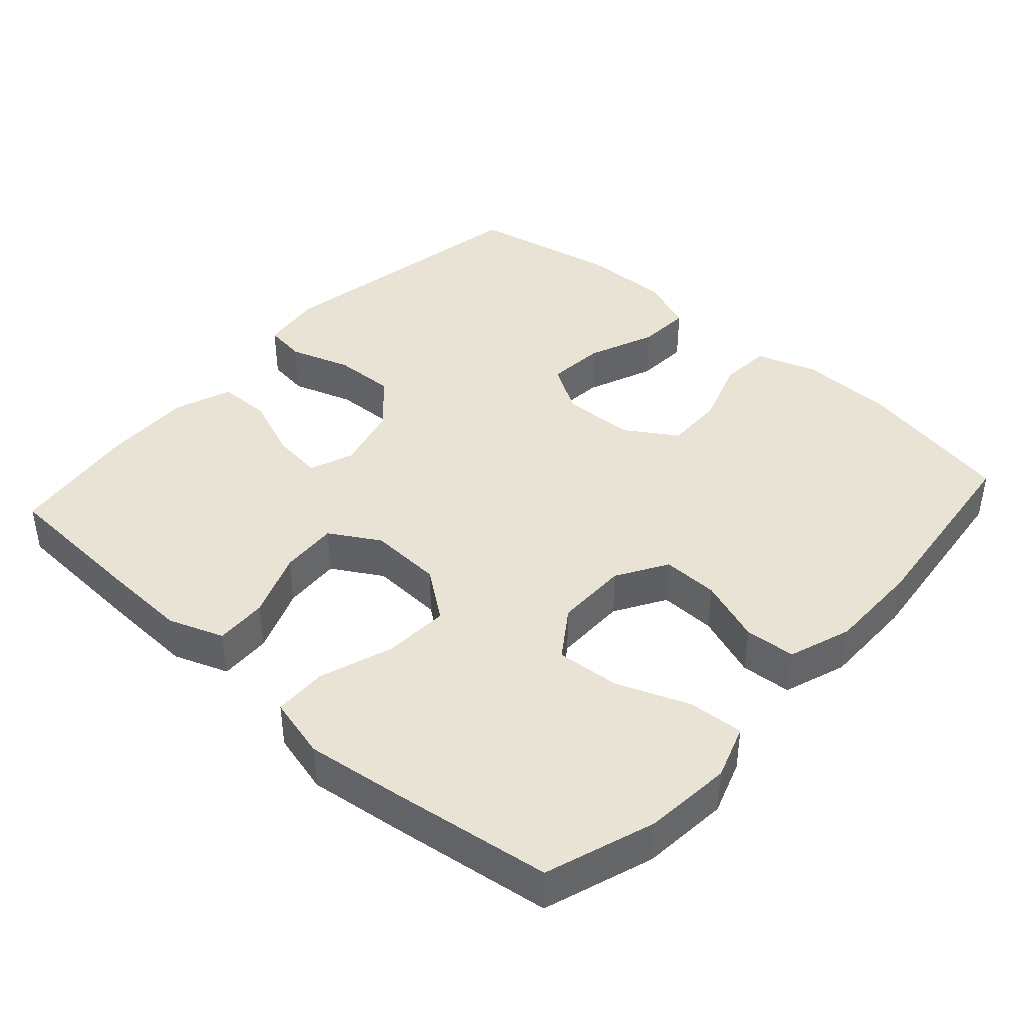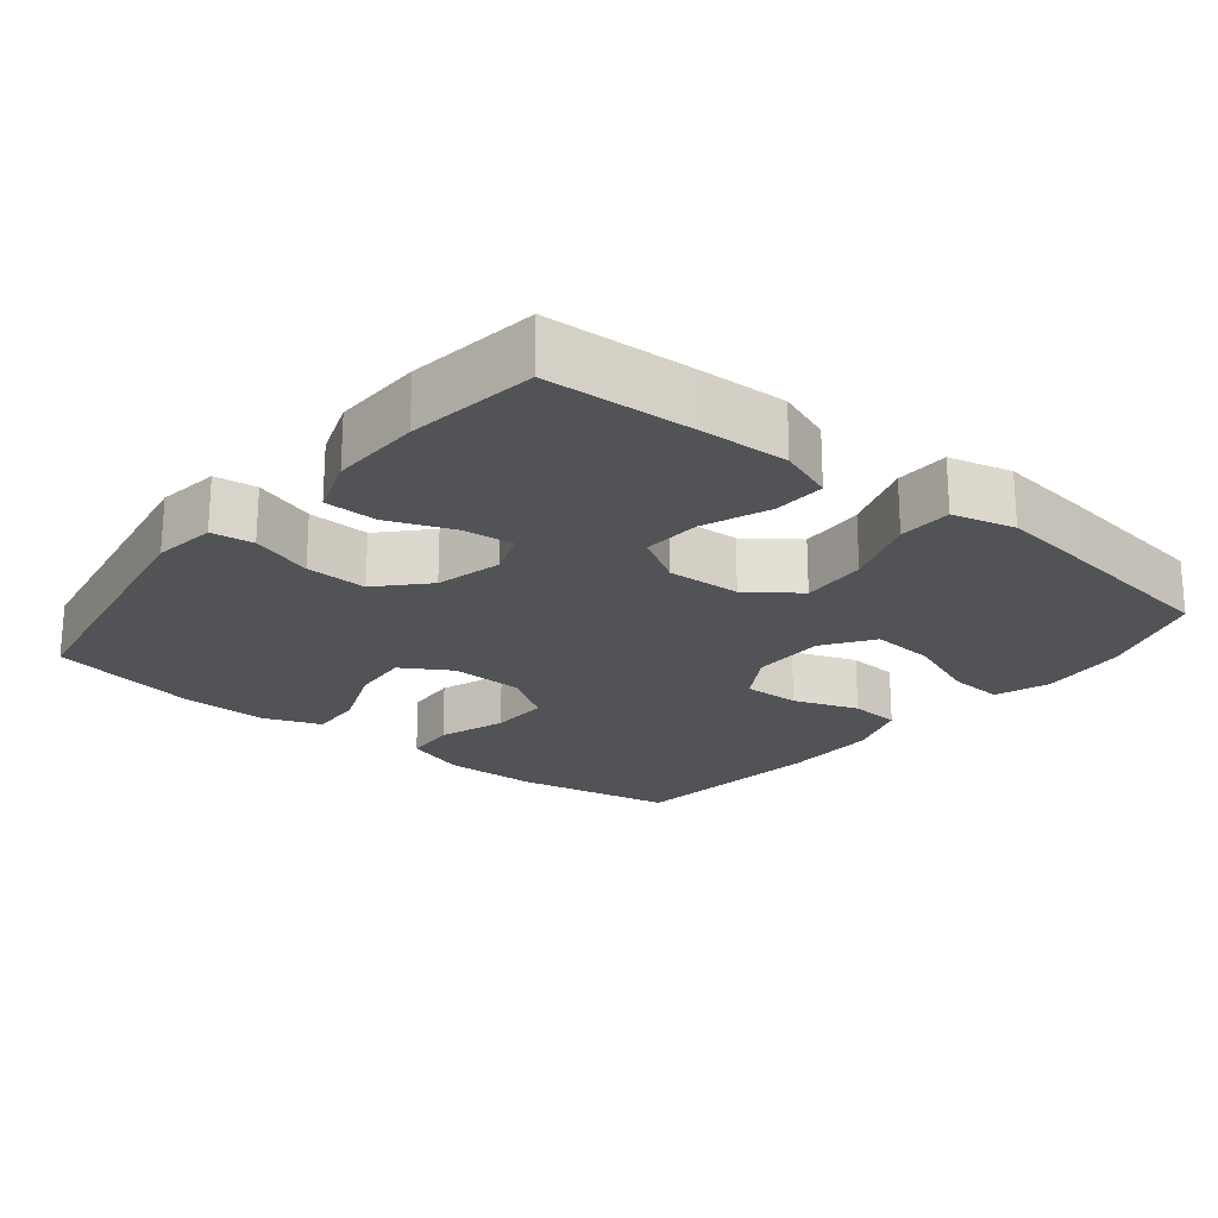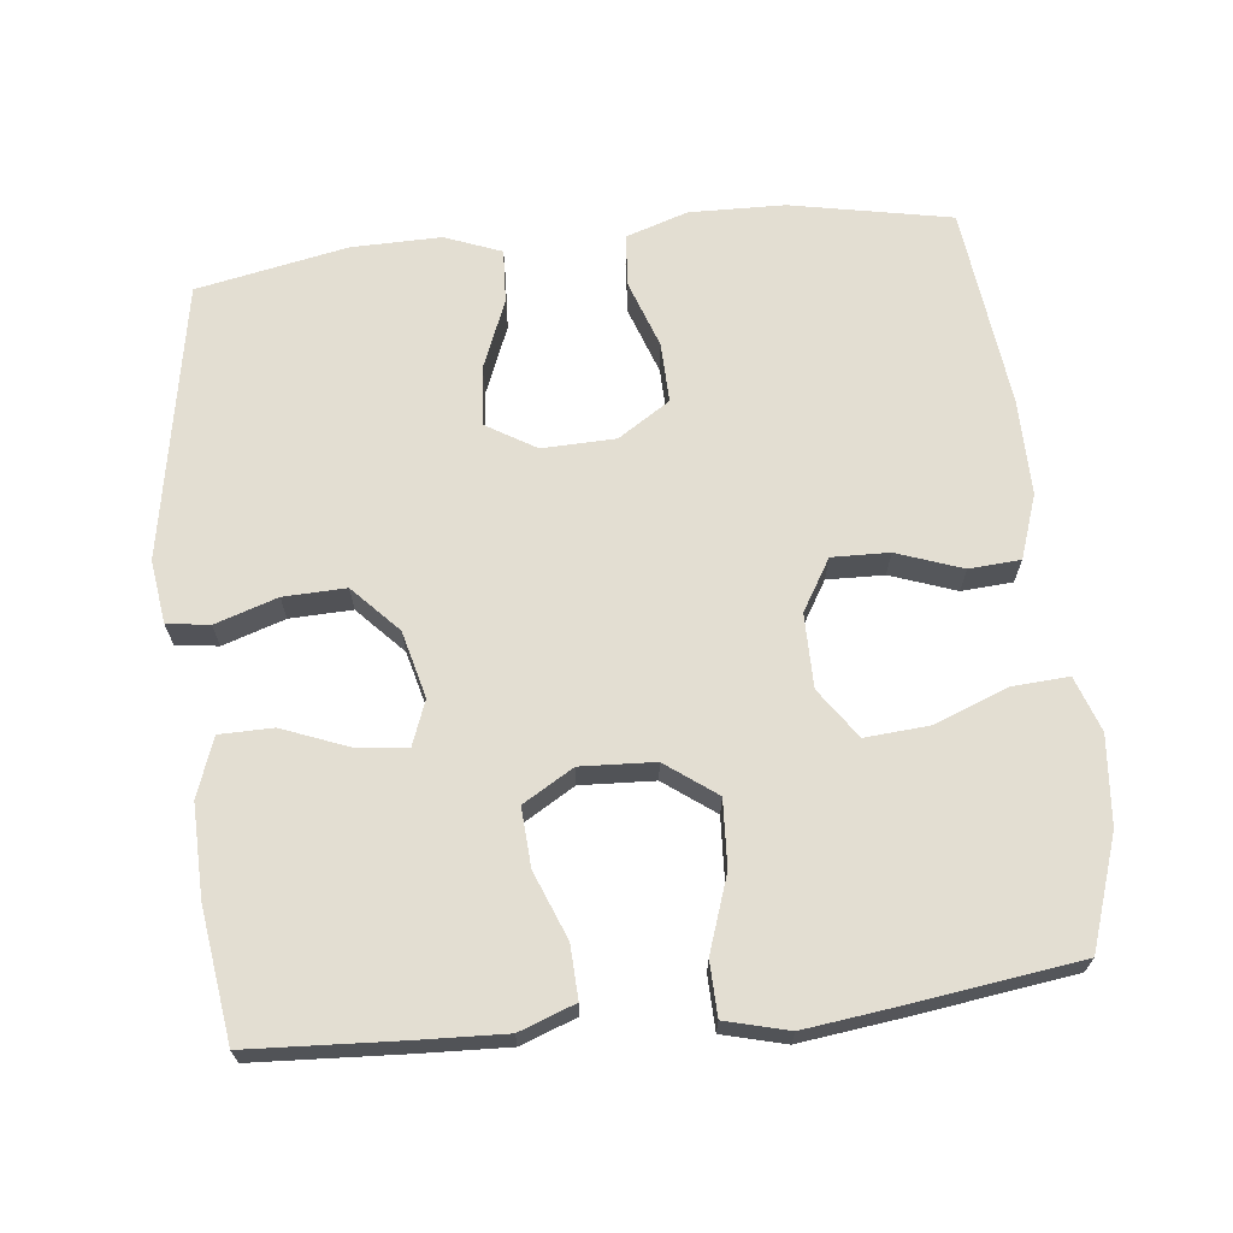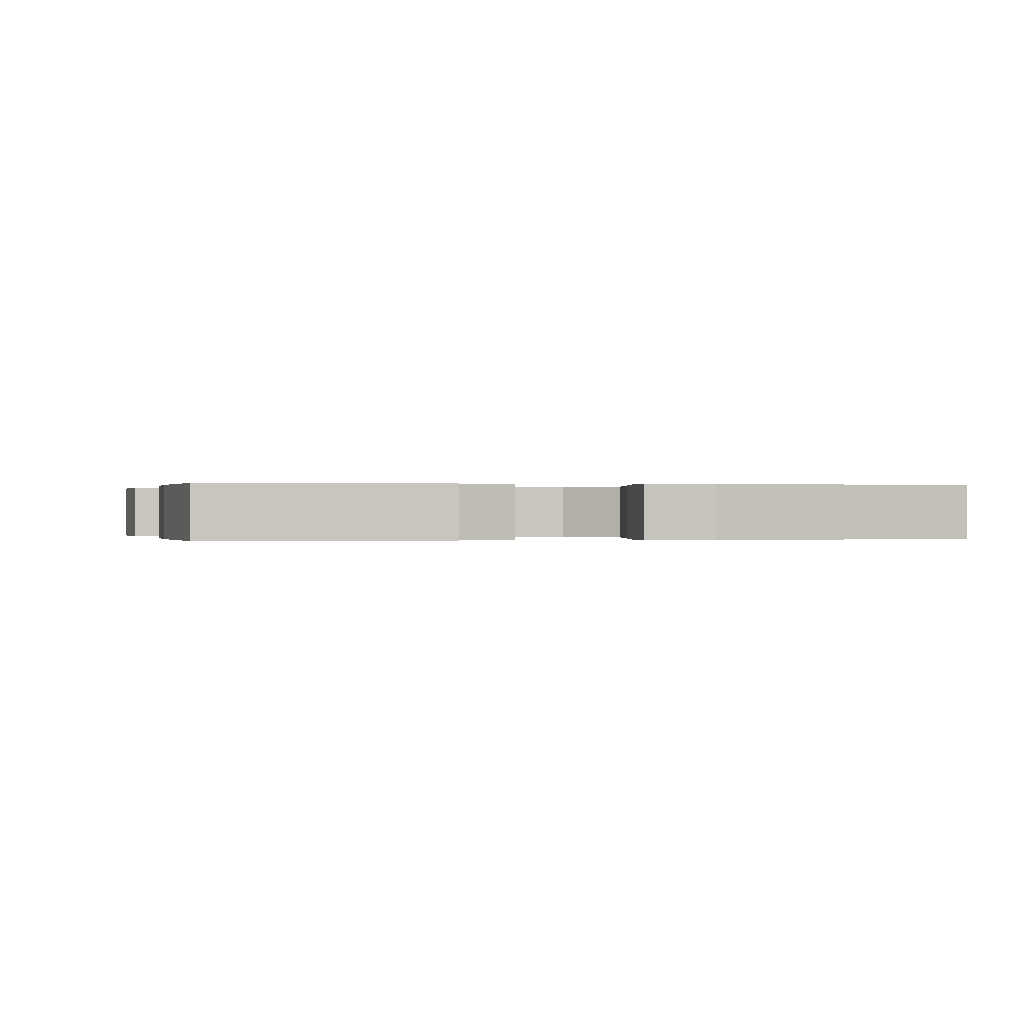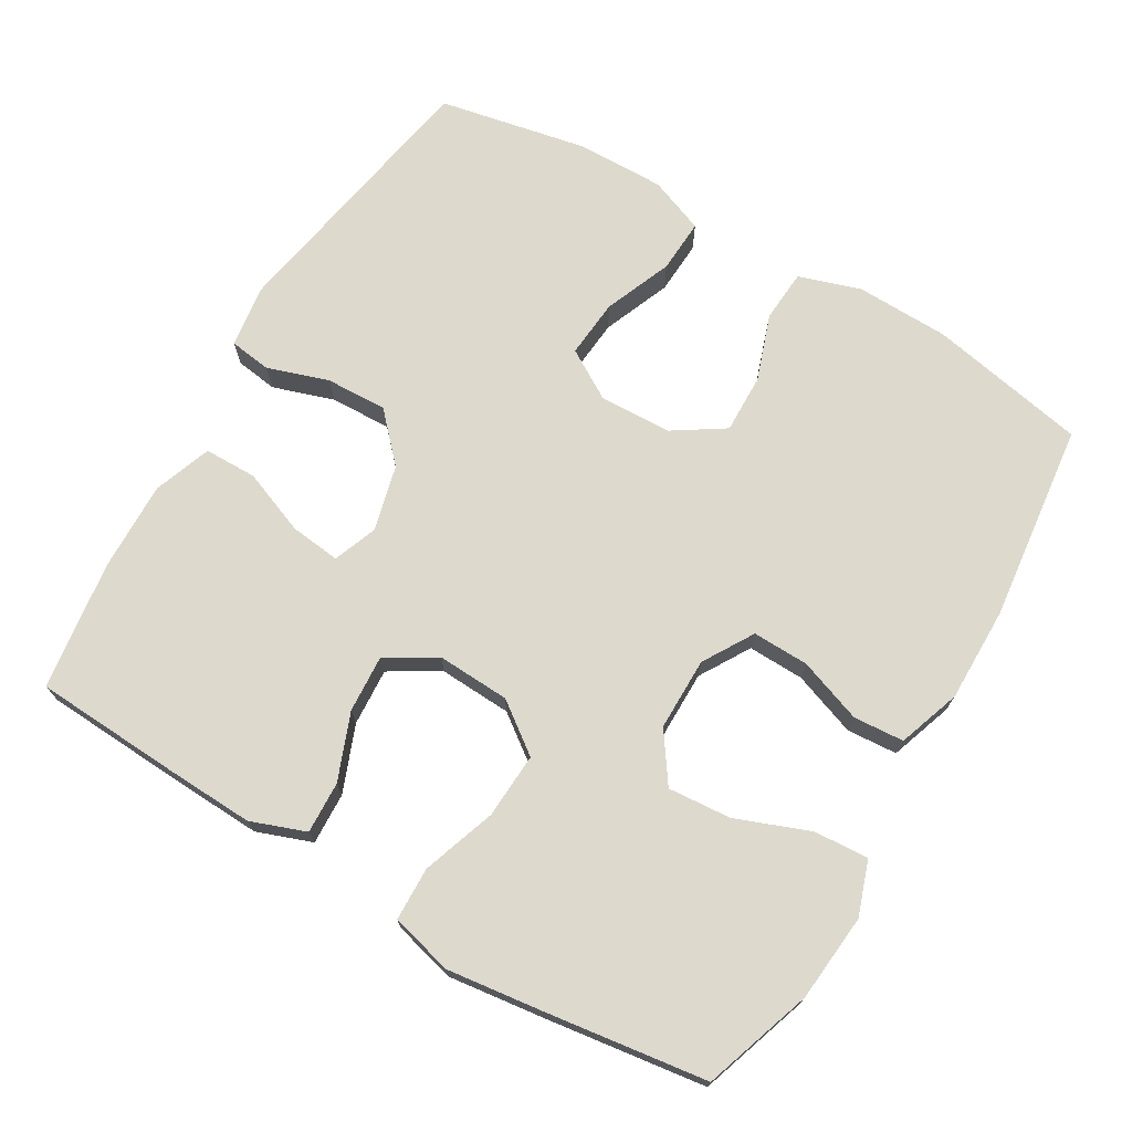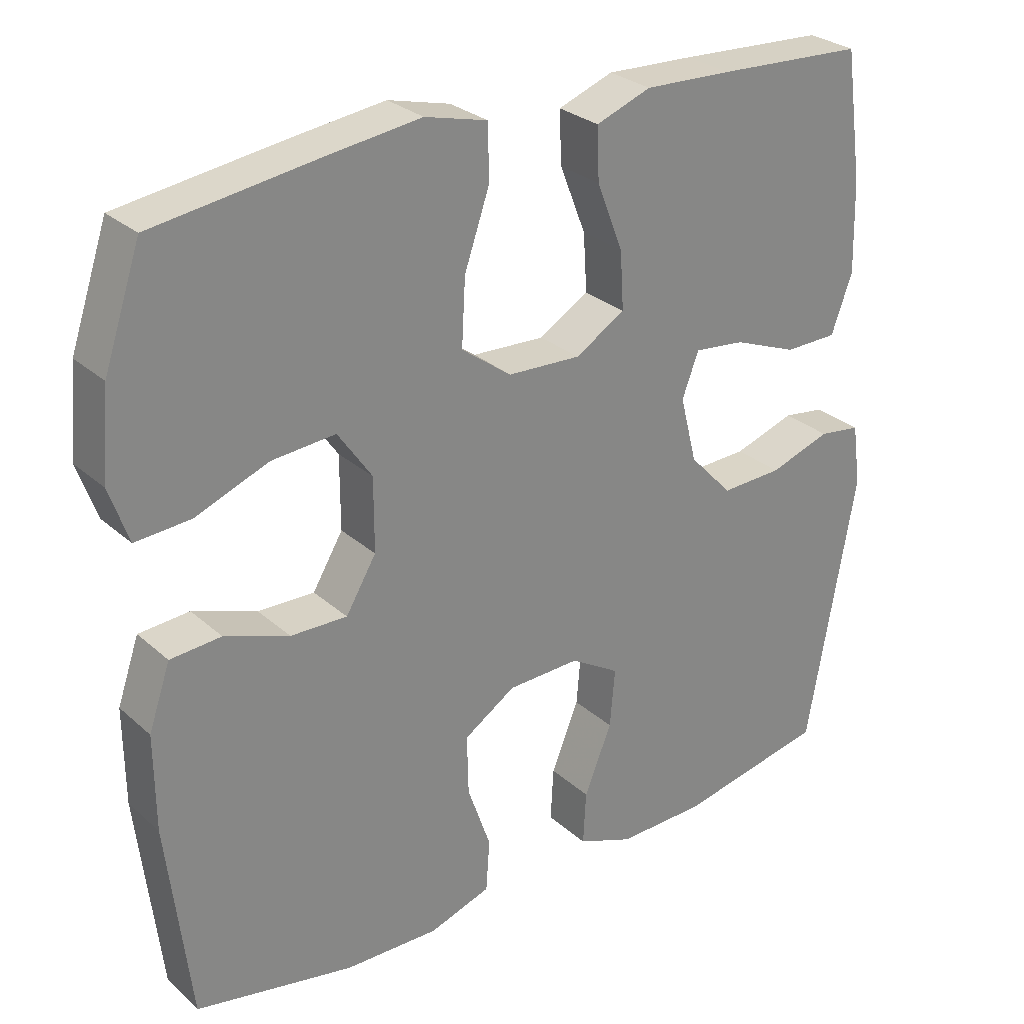
<metadata>
{"format":"obj","ext":"obj","renderer":"f3d","projection":"perspective","resolution":1024,"background":"white","views":[{"elev":41.3,"azim":42.0,"up":"+Y"},{"elev":-21.8,"azim":-39.0,"up":"+Y"},{"elev":67.5,"azim":-6.2,"up":"+Y"},{"elev":0.0,"azim":-11.6,"up":"+Y"},{"elev":72.0,"azim":30.5,"up":"+Y"},{"elev":28.2,"azim":142.7,"up":"+Z"}]}
</metadata>
<code>
v -0.5 0.07 0.5
v -0.296 0.07 0.511
v -0.175 0.07 0.516
v -0.099 0.07 0.488
v -0.102 0.07 0.416
v -0.138 0.07 0.324
v -0.143 0.07 0.244
v -0.074 0.07 0.203
v 0.027 0.07 0.208
v 0.096 0.07 0.259
v 0.091 0.07 0.35
v 0.056 0.07 0.452
v 0.058 0.07 0.526
v 0.144 0.07 0.548
v 0.277 0.07 0.531
v 0.5 0.07 0.5
v 0.551 0.07 0.349
v 0.562 0.07 0.228
v 0.536 0.07 0.153
v 0.46 0.07 0.158
v 0.359 0.07 0.197
v 0.271 0.07 0.204
v 0.224 0.07 0.136
v 0.224 0.07 0.035
v 0.266 0.07 -0.035
v 0.344 0.07 -0.033
v 0.433 0.07 -0.001
v 0.503 0.07 -0.006
v 0.533 0.07 -0.093
v 0.532 0.07 -0.225
v 0.5 0.07 -0.5
v 0.281 0.07 -0.543
v 0.151 0.07 -0.546
v 0.066 0.07 -0.518
v 0.061 0.07 -0.446
v 0.093 0.07 -0.354
v 0.095 0.07 -0.272
v 0.024 0.07 -0.226
v -0.076 0.07 -0.223
v -0.144 0.07 -0.264
v -0.137 0.07 -0.345
v -0.099 0.07 -0.439
v -0.095 0.07 -0.513
v -0.172 0.07 -0.543
v -0.294 0.07 -0.541
v -0.5 0.07 -0.5
v -0.567 0.07 -0.121
v -0.555 0.07 -0.035
v -0.497 0.07 -0.027
v -0.412 0.07 -0.055
v -0.327 0.07 -0.058
v -0.267 0.07 0.006
v -0.244 0.07 0.097
v -0.267 0.07 0.158
v -0.337 0.07 0.15
v -0.426 0.07 0.115
v -0.499 0.07 0.116
v -0.528 0.07 0.196
v -0.525 0.07 0.321
v -0.5 0 0.5
v -0.296 0 0.511
v -0.175 0 0.516
v -0.099 0 0.488
v -0.102 0 0.416
v -0.138 0 0.324
v -0.143 0 0.244
v -0.074 0 0.203
v 0.027 0 0.208
v 0.096 0 0.259
v 0.091 0 0.35
v 0.056 0 0.452
v 0.058 0 0.526
v 0.144 0 0.548
v 0.277 0 0.531
v 0.5 0 0.5
v 0.551 0 0.349
v 0.562 0 0.228
v 0.536 0 0.153
v 0.46 0 0.158
v 0.359 0 0.197
v 0.271 0 0.204
v 0.224 0 0.136
v 0.224 0 0.035
v 0.266 0 -0.035
v 0.344 0 -0.033
v 0.433 0 -0.001
v 0.503 0 -0.006
v 0.533 0 -0.093
v 0.532 0 -0.225
v 0.5 0 -0.5
v 0.281 0 -0.543
v 0.151 0 -0.546
v 0.066 0 -0.518
v 0.061 0 -0.446
v 0.093 0 -0.354
v 0.095 0 -0.272
v 0.024 0 -0.226
v -0.076 0 -0.223
v -0.144 0 -0.264
v -0.137 0 -0.345
v -0.099 0 -0.439
v -0.095 0 -0.513
v -0.172 0 -0.543
v -0.294 0 -0.541
v -0.5 0 -0.5
v -0.567 0 -0.121
v -0.555 0 -0.035
v -0.497 0 -0.027
v -0.412 0 -0.055
v -0.327 0 -0.058
v -0.267 0 0.006
v -0.244 0 0.097
v -0.267 0 0.158
v -0.337 0 0.15
v -0.426 0 0.115
v -0.499 0 0.116
v -0.528 0 0.196
v -0.525 0 0.321
f 4 5 6
f 3 4 6
f 2 3 6
f 1 2 6
f 59 1 6
f 58 59 6
f 57 58 6
f 56 57 6
f 55 56 6
f 54 55 6 7
f 53 54 7 8
f 52 53 8 9
f 51 52 9
f 48 49 50
f 47 48 50
f 46 47 50
f 45 46 50
f 44 45 50
f 43 44 50
f 42 43 50
f 41 42 50
f 40 41 50 51
f 51 9 10
f 40 51 10
f 39 40 10
f 34 35 36
f 33 34 36
f 32 33 36
f 31 32 36
f 30 31 36
f 29 30 36
f 28 29 36
f 27 28 36
f 26 27 36
f 25 26 36 37
f 24 25 37 38
f 19 20 21
f 18 19 21
f 17 18 21
f 16 17 21
f 15 16 21
f 14 15 21
f 13 14 21
f 12 13 21
f 11 12 21
f 10 11 21 22
f 38 39 10
f 24 38 10
f 23 24 10
f 10 22 23
f 65 64 63
f 65 63 62
f 65 62 61
f 65 61 60
f 65 60 118
f 65 118 117
f 65 117 116
f 65 116 115
f 65 115 114
f 66 65 114 113
f 67 66 113 112
f 68 67 112 111
f 68 111 110
f 109 108 107
f 109 107 106
f 109 106 105
f 109 105 104
f 109 104 103
f 109 103 102
f 109 102 101
f 109 101 100
f 110 109 100 99
f 69 68 110
f 69 110 99
f 69 99 98
f 95 94 93
f 95 93 92
f 95 92 91
f 95 91 90
f 95 90 89
f 95 89 88
f 95 88 87
f 95 87 86
f 95 86 85
f 96 95 85 84
f 97 96 84 83
f 80 79 78
f 80 78 77
f 80 77 76
f 80 76 75
f 80 75 74
f 80 74 73
f 80 73 72
f 80 72 71
f 80 71 70
f 81 80 70 69
f 69 98 97
f 69 97 83
f 69 83 82
f 82 81 69
f 1 60 61 2
f 2 61 62 3
f 3 62 63 4
f 4 63 64 5
f 5 64 65 6
f 6 65 66 7
f 7 66 67 8
f 8 67 68 9
f 9 68 69 10
f 10 69 70 11
f 11 70 71 12
f 12 71 72 13
f 13 72 73 14
f 14 73 74 15
f 15 74 75 16
f 16 75 76 17
f 17 76 77 18
f 18 77 78 19
f 19 78 79 20
f 20 79 80 21
f 21 80 81 22
f 22 81 82 23
f 23 82 83 24
f 24 83 84 25
f 25 84 85 26
f 26 85 86 27
f 27 86 87 28
f 28 87 88 29
f 29 88 89 30
f 30 89 90 31
f 31 90 91 32
f 32 91 92 33
f 33 92 93 34
f 34 93 94 35
f 35 94 95 36
f 36 95 96 37
f 37 96 97 38
f 38 97 98 39
f 39 98 99 40
f 40 99 100 41
f 41 100 101 42
f 42 101 102 43
f 43 102 103 44
f 44 103 104 45
f 45 104 105 46
f 46 105 106 47
f 47 106 107 48
f 48 107 108 49
f 49 108 109 50
f 50 109 110 51
f 51 110 111 52
f 52 111 112 53
f 53 112 113 54
f 54 113 114 55
f 55 114 115 56
f 56 115 116 57
f 57 116 117 58
f 58 117 118 59
f 59 118 60 1

</code>
